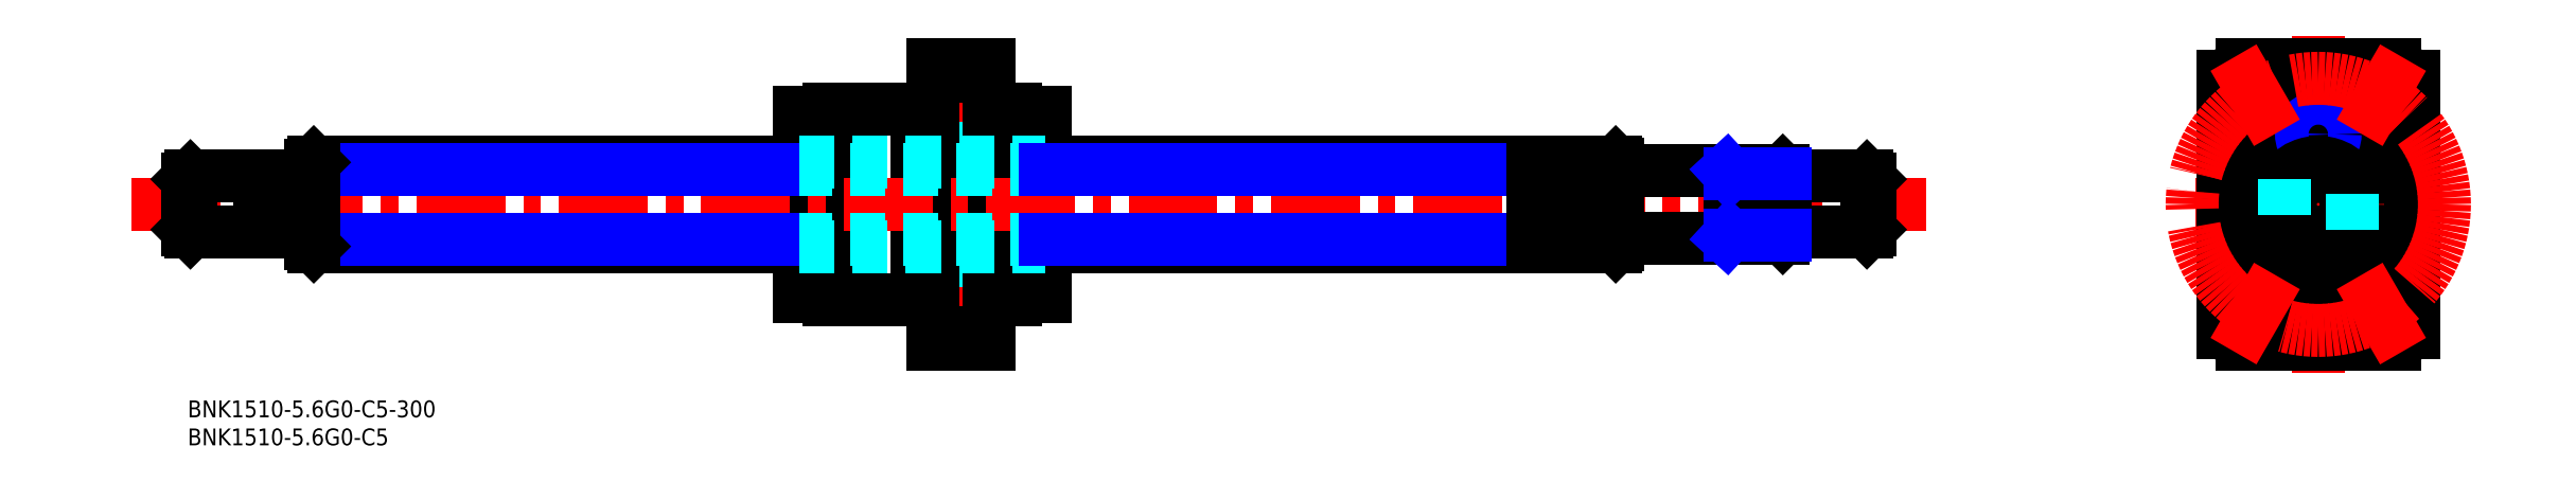
<metadata>
{"format":"dxf","ext":"dxf","renderer":"ezdxf+matplotlib","layout":"modelspace","background":"white","min_lineweight":24,"dpi":150}
</metadata>
<code>
0
SECTION
2
ENTITIES
0
LINE
8
MSM_DASHED
10
144.8
20
44.91
30
0
11
153
21
44.91
31
0
0
LINE
8
MSM_DASHED
10
153
20
50.09
30
0
11
144.8
21
50.09
31
0
0
LINE
8
MSM_DASHED
10
143.2
20
47.5
30
0
11
144.8
21
44.91
31
0
0
LINE
8
MSM_DASHED
10
144.8
20
50.09
30
0
11
143.2
21
47.5
31
0
0
LINE
8
MSM_DASHED
10
144.8
20
50.5
30
0
11
144.8
21
44.5
31
0
0
LINE
8
MSM_DASHED
10
133
20
12.76
30
0
11
137.5
21
12.76
31
0
0
LINE
8
MSM_DASHED
10
137.5
20
18.26
30
0
11
133
21
18.26
31
0
0
LINE
8
MSM_DASHED
10
133
20
51.74
30
0
11
137.5
21
51.74
31
0
0
LINE
8
MSM_DASHED
10
137.5
20
57.24
30
0
11
133
21
57.24
31
0
0
LINE
8
MSM_DASHED
10
137.5
20
10.76
30
0
11
143
21
10.76
31
0
0
LINE
8
MSM_DASHED
10
143
20
20.26
30
0
11
137.5
21
20.26
31
0
0
LINE
8
MSM_DASHED
10
137.5
20
20.26
30
0
11
137.5
21
10.76
31
0
0
LINE
8
MSM_DASHED
10
137.5
20
49.74
30
0
11
143
21
49.74
31
0
0
LINE
8
MSM_DASHED
10
143
20
59.24
30
0
11
137.5
21
59.24
31
0
0
LINE
8
MSM_DASHED
10
137.5
20
59.24
30
0
11
137.5
21
49.74
31
0
0
LINE
8
MSM_DASHED
10
153
20
50.5
30
0
11
144.8
21
50.5
31
0
0
LINE
8
MSM_DASHED
10
153
20
44.5
30
0
11
144.8
21
44.5
31
0
0
LINE
8
MSM_CENTER
10
130
20
54.49
30
0
11
146
21
54.49
31
0
0
LINE
8
MSM_CENTER
10
130
20
15.51
30
0
11
146
21
15.51
31
0
0
LINE
8
MSM_CENTER
10
140.2
20
47.5
30
0
11
156
21
47.5
31
0
0
LINE
8
MSM_CONTINUOUS
10
130
20
18.6
30
0
11
133
21
18.6
31
0
0
LINE
8
MSM_CONTINUOUS
10
133
20
51.4
30
0
11
130
21
51.4
31
0
0
LINE
8
MSM_CONTINUOUS
10
147.7
20
18.5
30
0
11
153
21
18.5
31
0
0
LINE
8
MSM_CONTINUOUS
10
153
20
51.5
30
0
11
147.7
21
51.5
31
0
0
LINE
8
MSM_CONTINUOUS
10
153
20
51.5
30
0
11
153
21
18.5
31
0
0
LINE
8
MSM_CONTINUOUS
10
109
20
18.5
30
0
11
114.3
21
18.5
31
0
0
LINE
8
MSM_CONTINUOUS
10
114.3
20
51.5
30
0
11
109
21
51.5
31
0
0
LINE
8
MSM_CONTINUOUS
10
109
20
51.5
30
0
11
109
21
18.5
31
0
0
LINE
8
MSM_CONTINUOUS
10
114.3
20
18
30
0
11
130
21
18
31
0
0
LINE
8
MSM_CONTINUOUS
10
130
20
52
30
0
11
114.3
21
52
31
0
0
LINE
8
MSM_CONTINUOUS
10
114.3
20
52
30
0
11
114.3
21
18
31
0
0
LINE
8
MSM_CONTINUOUS
10
130
20
52
30
0
11
130
21
18
31
0
0
LINE
8
MSM_CONTINUOUS
10
143
20
18
30
0
11
147.7
21
18
31
0
0
LINE
8
MSM_CONTINUOUS
10
147.7
20
52
30
0
11
143
21
52
31
0
0
LINE
8
MSM_CONTINUOUS
10
147.7
20
52
30
0
11
147.7
21
18
31
0
0
LINE
8
MSM_CONTINUOUS
10
143
20
60
30
0
11
143
21
10
31
0
0
LINE
8
MSM_CONTINUOUS
10
133
20
57.87
30
0
11
143
21
57.87
31
0
0
LINE
8
MSM_CONTINUOUS
10
143
20
60
30
0
11
133
21
60
31
0
0
LINE
8
MSM_CONTINUOUS
10
143
20
12.13
30
0
11
133
21
12.13
31
0
0
LINE
8
MSM_CONTINUOUS
10
133
20
60
30
0
11
133
21
10
31
0
0
LINE
8
MSM_CONTINUOUS
10
133
20
10
30
0
11
143
21
10
31
0
0
LINE
8
MSM_CONTINUOUS
10
153
20
27.5
30
0
11
240
21
27.5
31
0
0
LINE
8
MSM_CONTINUOUS
10
22.5
20
27.5
30
0
11
109
21
27.5
31
0
0
LINE
8
MSM_CONTINUOUS
10
109
20
42.5
30
0
11
22.5
21
42.5
31
0
0
LINE
8
MSM_CONTINUOUS
10
240
20
42.5
30
0
11
153
21
42.5
31
0
0
LINE
8
MSM_CENTER
10
358
20
35
30
0
11
402
21
35
31
0
0
LINE
8
MSM_CENTER
10
380
20
5
30
0
11
380
21
65
31
0
0
LINE
8
MSM_CENTER
10
374
20
47.5
30
0
11
386
21
47.5
31
0
0
CIRCLE
8
MSM_CONTINUOUS
10
391.2
20
54.49
30
0
40
2.75
0
CIRCLE
8
MSM_CONTINUOUS
10
368.8
20
15.51
30
0
40
2.75
0
CIRCLE
8
MSM_CONTINUOUS
10
391.2
20
15.51
30
0
40
2.75
0
CIRCLE
8
MSM_CONTINUOUS
10
368.8
20
54.49
30
0
40
2.75
0
ARC
8
MSM_CONTINUOUS
10
380
20
35
30
0
40
28.5
50
298.7
51
306.6
0
LINE
8
MSM_CONTINUOUS
10
363
20
57.87
30
0
11
363
21
12.13
31
0
0
CIRCLE
8
MSM_CONTINUOUS
10
391.2
20
15.51
30
0
40
4.75
0
ARC
8
MSM_CONTINUOUS
10
380
20
35
30
0
40
28.5
50
233.4
51
241.3
0
CIRCLE
8
MSM_CONTINUOUS
10
368.8
20
15.51
30
0
40
4.75
0
LINE
8
MSM_CONTINUOUS
10
366.3
20
10
30
0
11
393.7
21
10
31
0
0
LINE
8
MSM_CONTINUOUS
10
397
20
12.13
30
0
11
397
21
57.87
31
0
0
ARC
8
MSM_CONTINUOUS
10
380
20
35
30
0
40
28.5
50
118.7
51
126.6
0
ARC
8
MSM_CONTINUOUS
10
380
20
35
30
0
40
28.5
50
53.38
51
61.31
0
CIRCLE
8
MSM_CONTINUOUS
10
391.2
20
54.49
30
0
40
4.75
0
LINE
8
MSM_CONTINUOUS
10
393.7
20
60
30
0
11
366.3
21
60
31
0
0
CIRCLE
8
MSM_CONTINUOUS
10
368.8
20
54.49
30
0
40
4.75
0
CIRCLE
8
MSM_CONTINUOUS
10
380
20
35
30
0
40
17
0
CIRCLE
8
MSM_CONTINUOUS
10
380
20
47.5
30
0
40
2.594
0
CIRCLE
8
MSM_CONTINUOUS
10
380
20
35
30
0
40
16.5
0
CIRCLE
8
MSM_NARROW
10
380
20
47.5
30
0
40
3
0
LINE
8
MSM_CENTER
10
-10
20
35
30
0
11
310
21
35
31
0
0
INSERT
8
MSM_CONTINUOUS
2
*U60
10
0
20
0
30
0
0
INSERT
8
MSM_CONTINUOUS
2
*U61
10
0
20
0
30
0
0
LINE
8
MSM_NARROW
10
22
20
41.25
30
0
11
109
21
41.25
31
0
0
LINE
8
MSM_NARROW
10
22
20
28.75
30
0
11
109
21
28.75
31
0
0
LINE
8
MSM_DASHED
10
153
20
28.75
30
0
11
109
21
28.75
31
0
0
LINE
8
MSM_DASHED
10
153
20
41.25
30
0
11
109
21
41.25
31
0
0
LINE
8
MSM_DASHED
10
109
20
42.5
30
0
11
153
21
42.5
31
0
0
LINE
8
MSM_DASHED
10
109
20
27.5
30
0
11
153
21
27.5
31
0
0
LINE
8
MSM_NARROW
10
153
20
28.75
30
0
11
240
21
28.75
31
0
0
LINE
8
MSM_NARROW
10
153
20
41.25
30
0
11
240
21
41.25
31
0
0
CIRCLE
8
MSM_CONTINUOUS
10
380
20
35
30
0
40
7.5
0
CIRCLE
8
MSM_CENTER
10
380
20
35
30
0
40
22.5
0
LINE
8
MSM_CENTER
10
364.9
20
61.2
30
0
11
372.6
21
47.77
31
0
0
LINE
8
MSM_CENTER
10
395.1
20
61.2
30
0
11
387.4
21
47.77
31
0
0
LINE
8
MSM_CENTER
10
372.6
20
22.23
30
0
11
364.9
21
8.803
31
0
0
LINE
8
MSM_CENTER
10
387.4
20
22.23
30
0
11
395.1
21
8.803
31
0
0
LINE
8
MSM_CONTINUOUS
10
12.85
20
30.2
30
0
11
14
21
30.2
31
0
0
LINE
8
MSM_CONTINUOUS
10
14
20
39.8
30
0
11
12.85
21
39.8
31
0
0
LINE
8
MSM_CONTINUOUS
10
0
20
30.5
30
0
11
0.5
21
30
31
0
0
LINE
8
MSM_CONTINUOUS
10
0.5
20
40
30
0
11
0
21
39.5
31
0
0
LINE
8
MSM_CONTINUOUS
10
0
20
39.5
30
0
11
0
21
30.5
31
0
0
LINE
8
MSM_CONTINUOUS
10
12.85
20
30
30
0
11
12.85
21
40
31
0
0
LINE
8
MSM_CONTINUOUS
10
0.5
20
30
30
0
11
12.85
21
30
31
0
0
LINE
8
MSM_CONTINUOUS
10
12.85
20
40
30
0
11
0.5
21
40
31
0
0
LINE
8
MSM_CONTINUOUS
10
0.5
20
40
30
0
11
0.5
21
30
31
0
0
LINE
8
MSM_CONTINUOUS
10
14
20
30
30
0
11
21.8
21
30
31
0
0
LINE
8
MSM_CONTINUOUS
10
21.8
20
40
30
0
11
14
21
40
31
0
0
LINE
8
MSM_CONTINUOUS
10
14
20
40
30
0
11
14
21
30
31
0
0
ARC
8
MSM_CONTINUOUS
10
21.8
20
29.8
30
0
40
0.2
50
0
51
90
0
ARC
8
MSM_CONTINUOUS
10
21.8
20
40.2
30
0
40
0.2
50
270
51
0
0
LINE
8
MSM_CONTINUOUS
10
22
20
28
30
0
11
22.5
21
27.5
31
0
0
LINE
8
MSM_CONTINUOUS
10
22.5
20
42.5
30
0
11
22
21
42
31
0
0
LINE
8
MSM_CONTINUOUS
10
22
20
42
30
0
11
22
21
28
31
0
0
LINE
8
MSM_CONTINUOUS
10
22.5
20
42.5
30
0
11
22.5
21
27.5
31
0
0
LINE
8
MSM_CONTINUOUS
10
285
20
30
30
0
11
299.5
21
30
31
0
0
LINE
8
MSM_CONTINUOUS
10
299.5
20
40
30
0
11
285
21
40
31
0
0
LINE
8
MSM_CONTINUOUS
10
300
20
39.5
30
0
11
299.5
21
40
31
0
0
LINE
8
MSM_CONTINUOUS
10
299.5
20
30
30
0
11
300
21
30.5
31
0
0
LINE
8
MSM_CONTINUOUS
10
300
20
39.5
30
0
11
300
21
30.5
31
0
0
LINE
8
MSM_CONTINUOUS
10
299.5
20
40
30
0
11
299.5
21
30
31
0
0
LINE
8
MSM_CONTINUOUS
10
285
20
40.5
30
0
11
284.5
21
41
31
0
0
LINE
8
MSM_CONTINUOUS
10
284.5
20
29
30
0
11
285
21
29.5
31
0
0
LINE
8
MSM_CONTINUOUS
10
285
20
40.5
30
0
11
285
21
29.5
31
0
0
LINE
8
MSM_CONTINUOUS
10
255.2
20
29
30
0
11
284.5
21
29
31
0
0
LINE
8
MSM_CONTINUOUS
10
284.5
20
41
30
0
11
255.2
21
41
31
0
0
LINE
8
MSM_CONTINUOUS
10
284.5
20
41
30
0
11
284.5
21
29
31
0
0
LINE
8
MSM_CONTINUOUS
10
240
20
28.85
30
0
11
245
21
28.85
31
0
0
LINE
8
MSM_CONTINUOUS
10
245
20
41.15
30
0
11
240
21
41.15
31
0
0
ARC
8
MSM_CONTINUOUS
10
255.2
20
28.8
30
0
40
0.2
50
90
51
180
0
ARC
8
MSM_CONTINUOUS
10
255.2
20
41.2
30
0
40
0.2
50
180
51
270
0
LINE
8
MSM_CONTINUOUS
10
255
20
42.2
30
0
11
254.7
21
42.5
31
0
0
LINE
8
MSM_CONTINUOUS
10
254.7
20
27.5
30
0
11
255
21
27.8
31
0
0
LINE
8
MSM_CONTINUOUS
10
255
20
42.2
30
0
11
255
21
27.8
31
0
0
LINE
8
MSM_CONTINUOUS
10
250
20
39.5
30
0
11
250
21
30.5
31
0
0
LINE
8
MSM_CONTINUOUS
10
245
20
39.5
30
0
11
250
21
39.5
31
0
0
LINE
8
MSM_CONTINUOUS
10
250
20
30.5
30
0
11
245
21
30.5
31
0
0
LINE
8
MSM_CONTINUOUS
10
245
20
42.5
30
0
11
245
21
27.5
31
0
0
LINE
8
MSM_CONTINUOUS
10
245
20
27.5
30
0
11
254.7
21
27.5
31
0
0
LINE
8
MSM_CONTINUOUS
10
254.7
20
42.5
30
0
11
245
21
42.5
31
0
0
LINE
8
MSM_CONTINUOUS
10
254.7
20
42.5
30
0
11
254.7
21
27.5
31
0
0
LINE
8
MSM_CONTINUOUS
10
275
20
41
30
0
11
275
21
29
31
0
0
LINE
8
MSM_NARROW
10
285
20
29.54
30
0
11
275
21
29.54
31
0
0
LINE
8
MSM_NARROW
10
274.5
20
29
30
0
11
275
21
29.54
31
0
0
LINE
8
MSM_NARROW
10
285
20
40.46
30
0
11
275
21
40.46
31
0
0
LINE
8
MSM_NARROW
10
274.5
20
41
30
0
11
275
21
40.46
31
0
0
LINE
8
MSM_CONTINUOUS
10
240
20
42.5
30
0
11
240
21
27.5
31
0
0
CIRCLE
8
MSM_NARROW
10
380
20
35
30
0
40
5.458
0
CIRCLE
8
MSM_CONTINUOUS
10
380
20
35
30
0
40
5
0
CIRCLE
8
MSM_CONTINUOUS
10
380
20
35
30
0
40
6
0
LINE
8
MSM_DASHED
10
374
20
39.5
30
0
11
374
21
30.5
31
0
0
LINE
8
MSM_DASHED
10
386
20
30.5
30
0
11
386
21
39.5
31
0
0
ENDSEC
0
EOF

</code>
